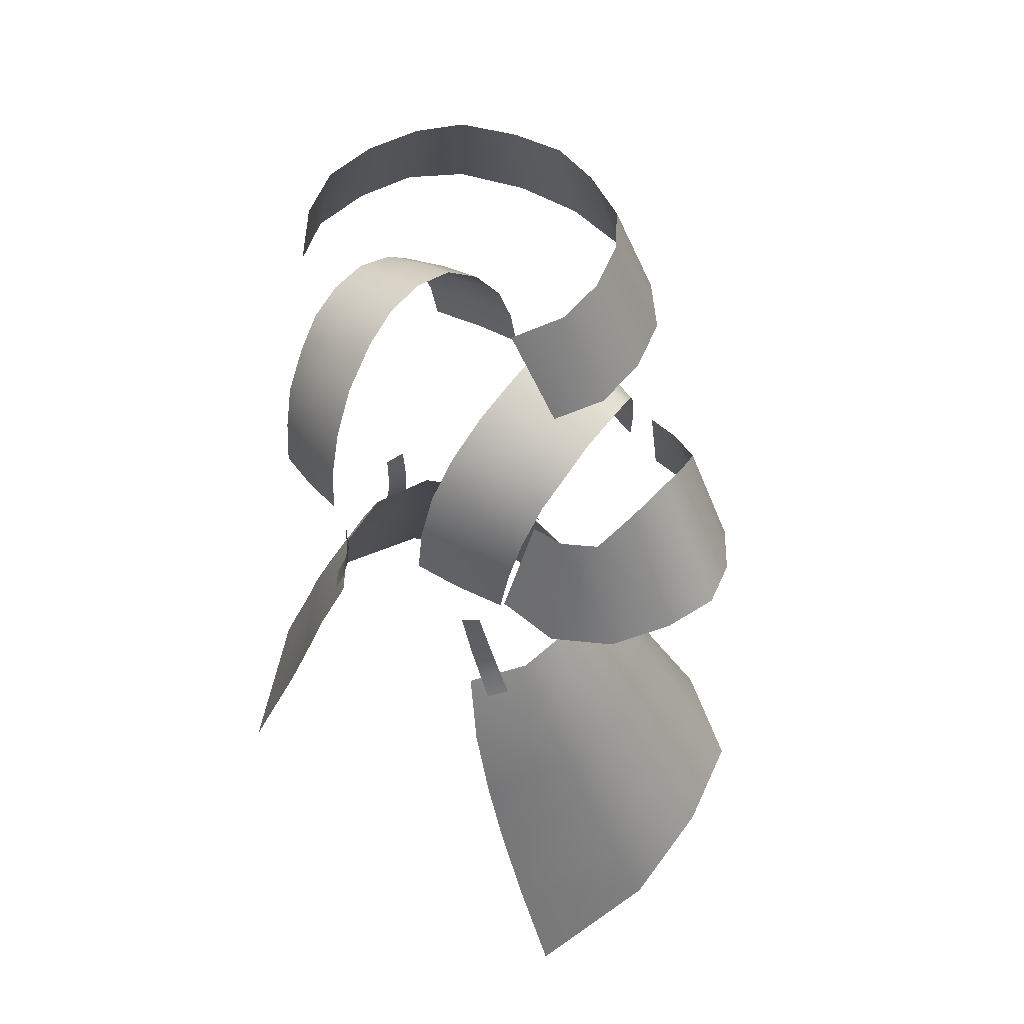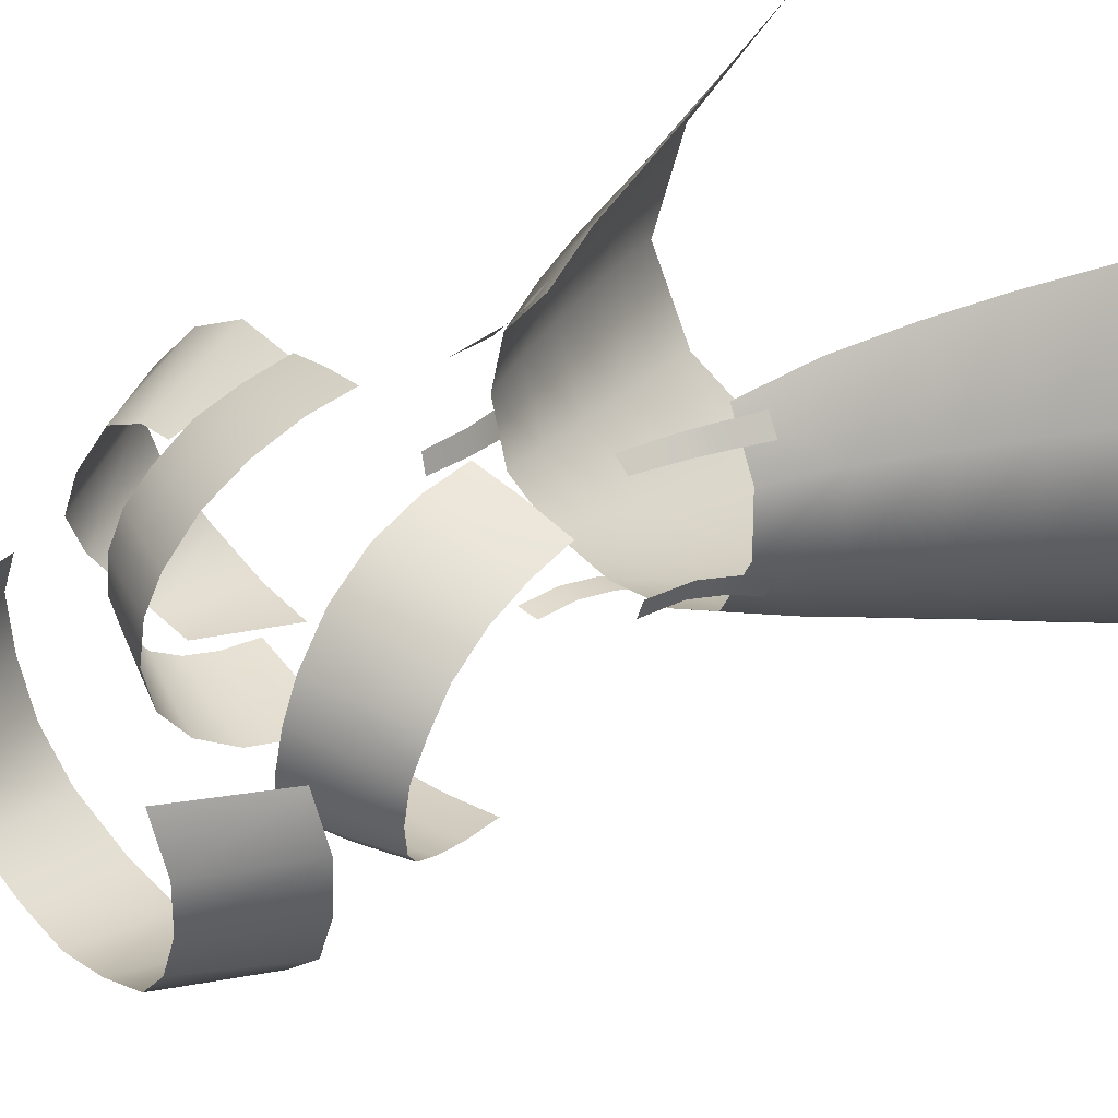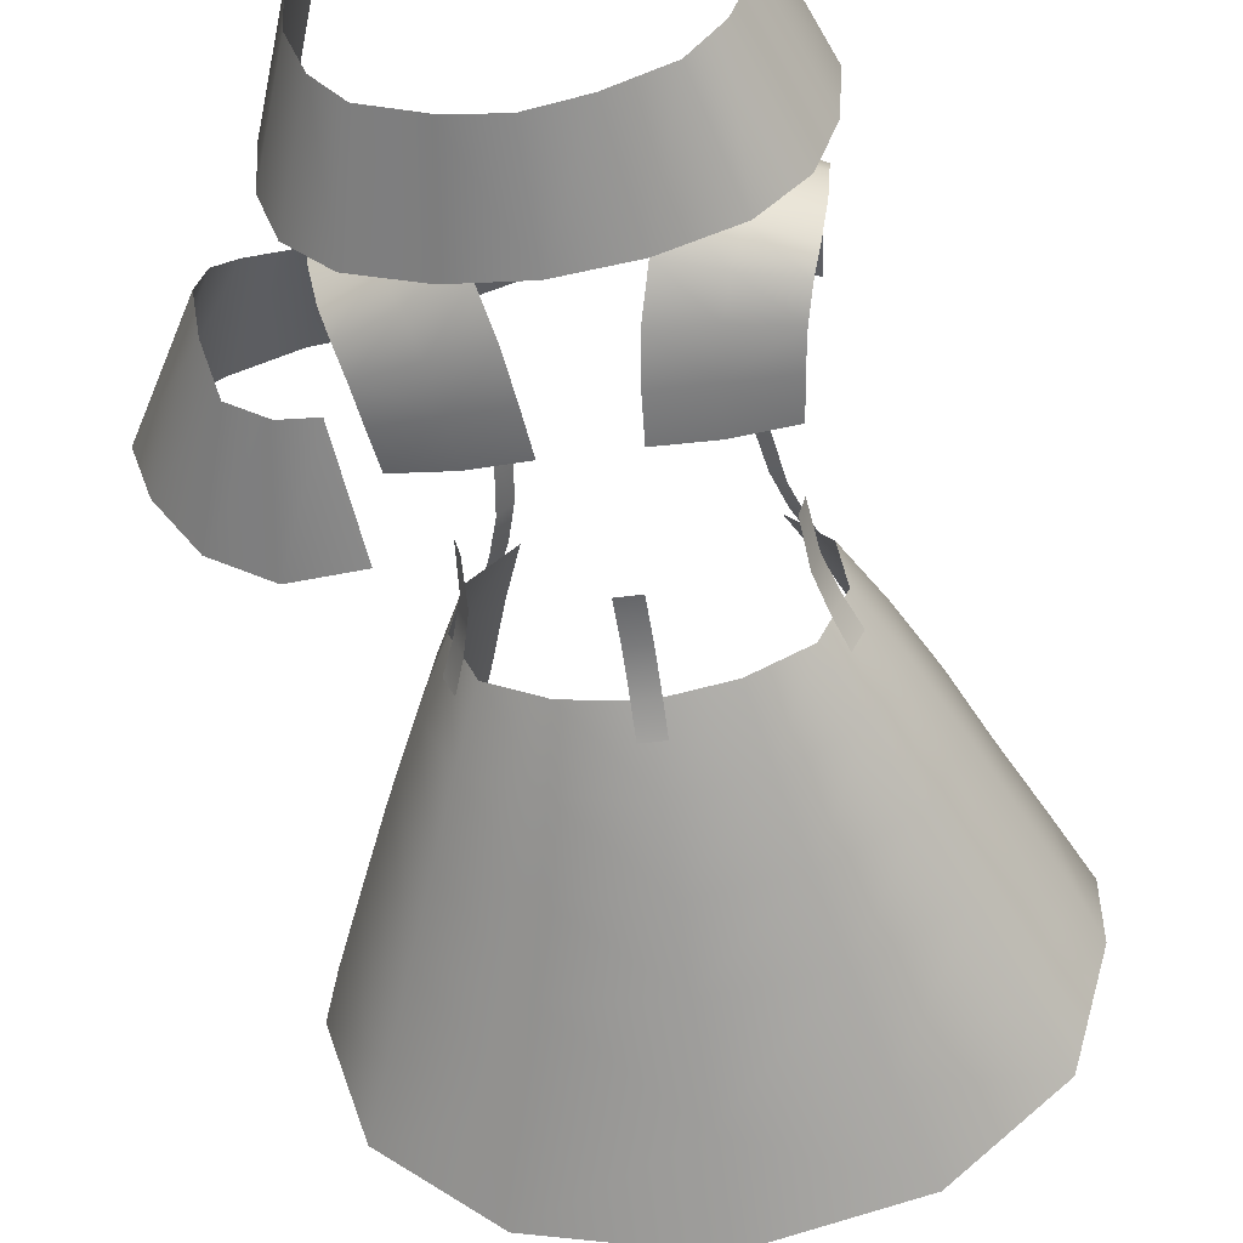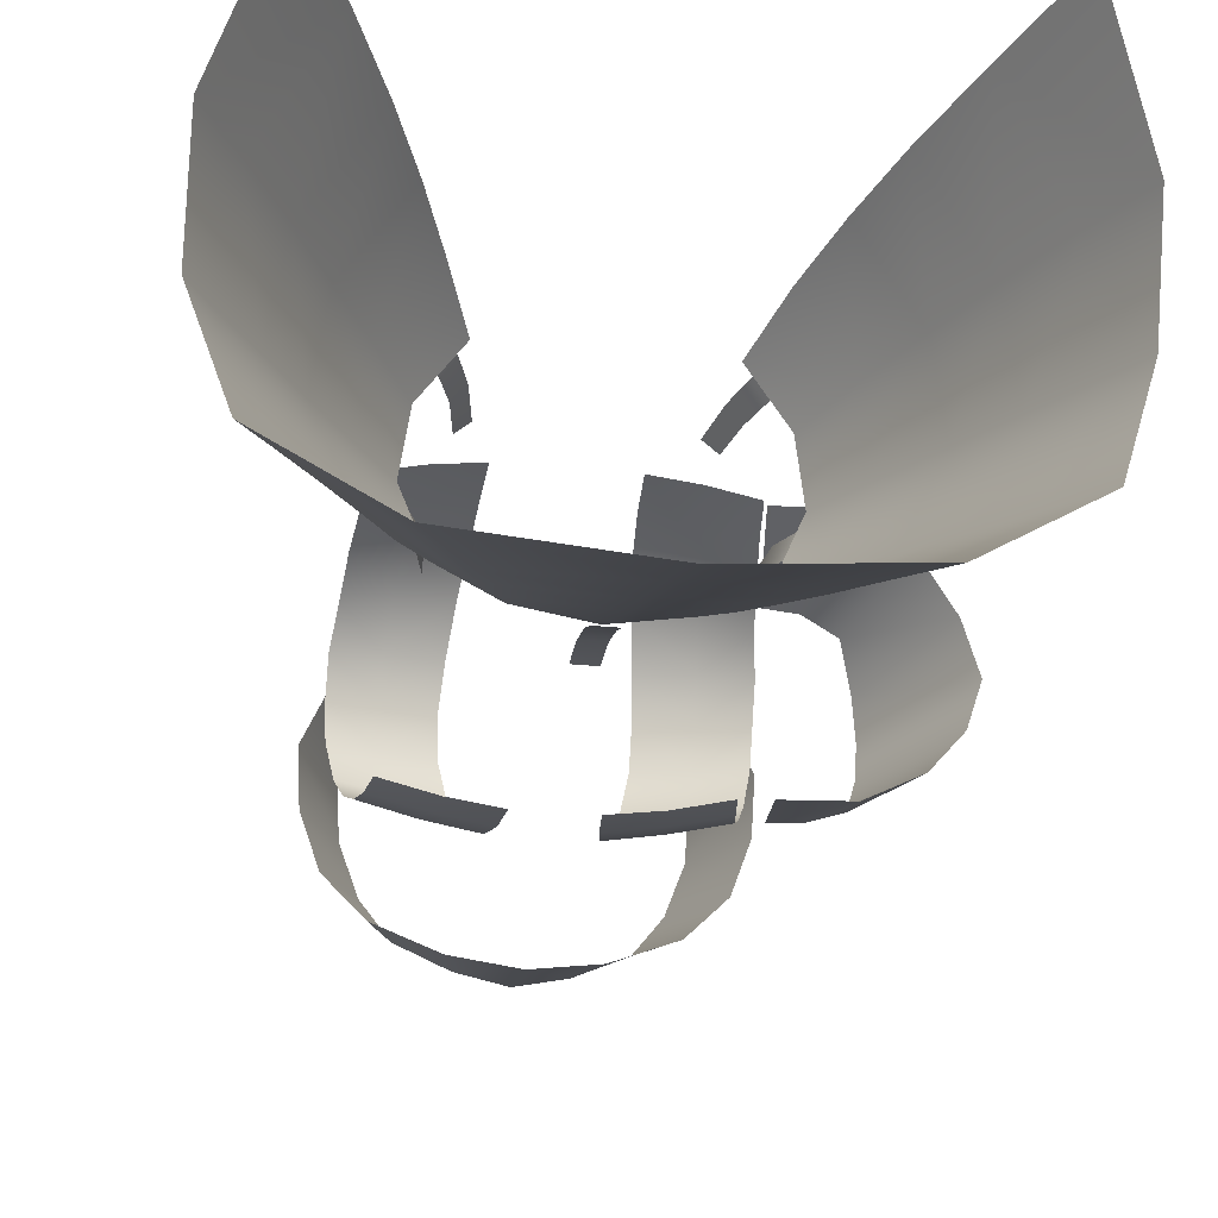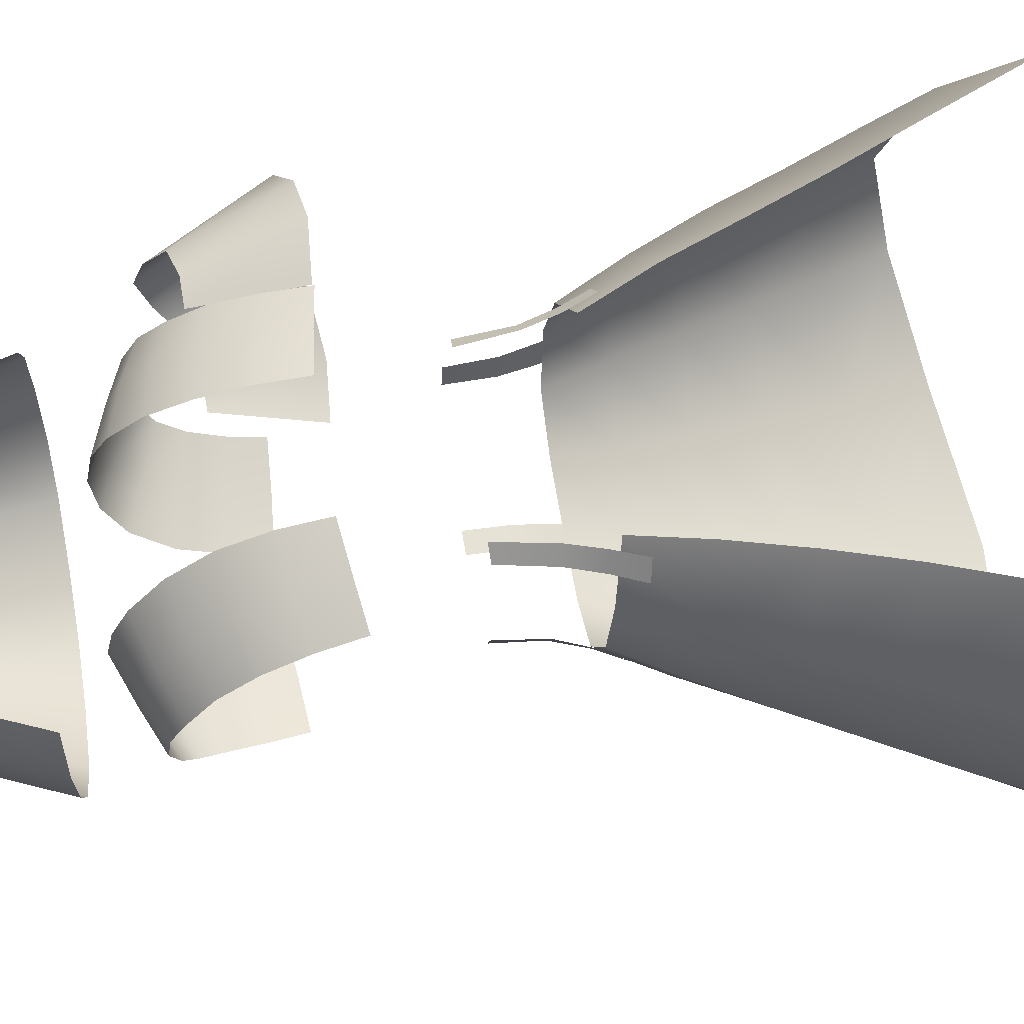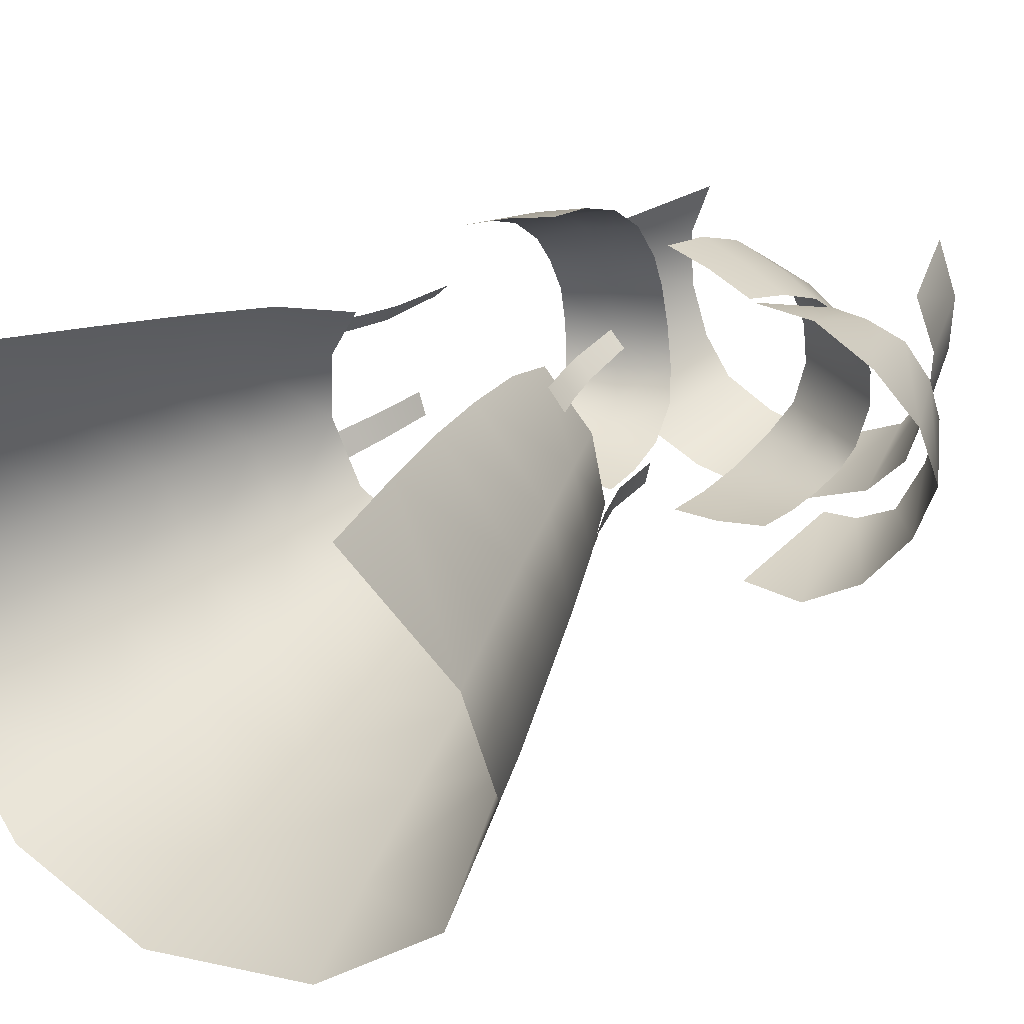
<metadata>
{"format":"obj","ext":"obj","renderer":"f3d","projection":"perspective","resolution":1024,"background":"white","views":[{"elev":51.5,"azim":40.5,"up":"+Y"},{"elev":38.1,"azim":-132.5,"up":"+Z"},{"elev":-47.4,"azim":-171.2,"up":"+Z"},{"elev":-29.4,"azim":-8.2,"up":"+Z"},{"elev":65.9,"azim":-99.6,"up":"+Z"},{"elev":24.2,"azim":38.6,"up":"+Z"}]}
</metadata>
<code>
g bf_geo
v 0.1472 1.417 0.01492
v 0.1273 1.417 0.06575
v 0.1648 1.317 0.04735
v 0.1856 1.317 -0.0006326
v 0.1443 1.417 -0.0366
v 0.182 1.317 -0.05793
v 0.1262 1.417 -0.08667
v 0.1637 1.317 -0.111
v 0.1252 1.317 -0.1503
v 0.09833 1.417 -0.1232
v 0.06361 1.317 -0.1749
v 0.04833 1.417 -0.1459
v -0 1.317 -0.1836
v -0 1.417 -0.1566
v -0 0.8313 -0.1418
v -0 0.8953 -0.1078
v 0.06597 0.8959 -0.09616
v 0.07974 0.8321 -0.1273
v 8.76e-19 0.7616 -0.1717
v 0.1189 0.895 -0.06809
v 0.09676 0.7627 -0.1585
v -0 0.6919 -0.2019
v 0.147 0.8317 -0.0909
v 0.1439 0.889 -0.009279
v 0.1131 0.6919 -0.1898
v -0 0.5939 -0.2447
v 0.1759 0.7604 -0.1137
v 0.1787 0.8254 -0.01993
v 0.1681 0.8156 0.0534
v 0.1355 0.8818 0.05058
v 0.09725 0.8706 0.1004
v 0.1212 0.8013 0.1195
v 0.1455 0.7266 0.1281
v 0.2014 0.7438 0.05019
v 0.1716 0.653 0.1341
v 0.2137 0.7542 -0.03406
v 0.2317 0.672 0.04314
v 0.2057 0.5664 0.1393
v 0.2049 0.6891 -0.1371
v 0.2465 0.6829 -0.04936
v 0.2666 0.5951 0.03492
v 0.2987 0.5237 0.02596
v 0.2483 0.459 0.1427
v 0.2983 0.5646 -0.07653
v 0.2791 0.6116 -0.06527
v 0.2352 0.6137 -0.163
v 0.2629 0.5466 -0.1859
v 0.1341 0.6056 -0.2263
v 0.1583 0.5228 -0.2603
v 8.517e-20 0.5046 -0.2845
v 0.3213 1.098 -0.01767
v 0.2493 1.221 -0.01767
v 0.2444 1.21 0.02012
v 0.305 1.091 0.03102
v 0.2316 1.187 0.05861
v 0.2692 1.076 0.0768
v 0.1986 1.179 0.07342
v 0.2157 1.069 0.1073
v 0.1659 1.178 0.07632
v 0.1536 1.075 0.1077
v 0.3213 1.098 -0.01767
v 0.2444 1.21 -0.05546
v 0.2493 1.221 -0.01767
v 0.305 1.091 -0.06636
v 0.2316 1.187 -0.09395
v 0.2692 1.076 -0.1121
v 0.1986 1.179 -0.1088
v 0.2157 1.069 -0.1426
v 0.1659 1.178 -0.1117
v 0.1536 1.075 -0.1431
v -0.1472 1.417 0.01492
v -0.1648 1.317 0.04735
v -0.1273 1.417 0.06575
v -0.1856 1.317 -0.0006326
v -0.1443 1.417 -0.0366
v -0.182 1.317 -0.05793
v -0.1262 1.417 -0.08667
v -0.1637 1.317 -0.111
v -0.1252 1.317 -0.1503
v -0.09833 1.417 -0.1232
v -0.06361 1.317 -0.1749
v -0.04833 1.417 -0.1459
v -0 1.317 -0.1836
v -0 1.417 -0.1566
v -0 0.8313 -0.1418
v -0.06597 0.8959 -0.09616
v -0 0.8953 -0.1078
v -0.07974 0.8321 -0.1273
v 8.76e-19 0.7616 -0.1717
v -0.1189 0.895 -0.06809
v -0.09676 0.7627 -0.1585
v -0 0.6919 -0.2019
v -0.147 0.8317 -0.0909
v -0.1439 0.889 -0.009279
v -0.1131 0.6919 -0.1898
v -0 0.5939 -0.2447
v -0.1759 0.7604 -0.1137
v -0.1787 0.8254 -0.01993
v -0.1681 0.8156 0.0534
v -0.1355 0.8818 0.05058
v -0.09725 0.8706 0.1004
v -0.1212 0.8013 0.1195
v -0.1455 0.7266 0.1281
v -0.2014 0.7438 0.05019
v -0.1716 0.653 0.1341
v -0.2137 0.7542 -0.03406
v -0.2317 0.672 0.04314
v -0.2057 0.5664 0.1393
v -0.2049 0.6891 -0.1371
v -0.2465 0.6829 -0.04936
v -0.2666 0.5951 0.03492
v -0.2987 0.5237 0.02596
v -0.2483 0.459 0.1427
v -0.2983 0.5646 -0.07653
v -0.2791 0.6116 -0.06527
v -0.2352 0.6137 -0.163
v -0.2629 0.5466 -0.1859
v -0.1341 0.6056 -0.2263
v -0.1583 0.5228 -0.2603
v 8.517e-20 0.5046 -0.2845
v 0.1174 0.8839 0.07562
v 0.1167 0.8507 0.09382
v 0.1303 0.8536 0.07548
v 0.1039 0.8816 0.09231
v 0.1063 0.9187 0.07756
v 0.09332 0.9171 0.0934
v 0.09856 0.9725 0.08536
v 0.08475 0.973 0.09792
v 0.1407 0.8696 -0.0546
v 0.139 0.8948 -0.02218
v 0.1513 0.8682 -0.03161
v 0.13 0.897 -0.04428
v 0.1203 0.9321 -0.0357
v 0.1276 0.9298 -0.01451
v 0.1173 0.9796 -0.02968
v 0.123 0.9781 -0.009384
v -0.01121 0.8706 -0.123
v 0.01121 0.8984 -0.1096
v 0.01121 0.8706 -0.123
v -0.01121 0.8984 -0.1096
v 0.01121 0.9383 -0.09705
v -0.01121 0.9383 -0.09705
v 0.01121 0.9807 -0.09356
v -0.01121 0.9807 -0.09356
v -0.1174 0.8839 0.07562
v -0.1303 0.8536 0.07548
v -0.1167 0.8507 0.09382
v -0.1039 0.8816 0.09231
v -0.1063 0.9187 0.07756
v -0.09332 0.9171 0.0934
v -0.09856 0.9725 0.08536
v -0.08475 0.973 0.09792
v -0.1407 0.8696 -0.0546
v -0.1513 0.8682 -0.03161
v -0.139 0.8948 -0.02218
v -0.13 0.897 -0.04428
v -0.1203 0.9321 -0.0357
v -0.1276 0.9298 -0.01451
v -0.1173 0.9796 -0.02968
v -0.123 0.9781 -0.009384
v -0.06016 1.085 0.134
v -0.06193 1.132 0.1296
v -0.1107 1.126 0.1175
v -0.1061 1.079 0.1246
v -0.151 1.073 0.1108
v -0.1553 1.117 0.1028
v -0.116 1.171 0.1027
v -0.06482 1.179 0.1146
v -0.1603 1.158 0.08869
v -0.06994 1.221 0.08784
v -0.1208 1.209 0.07896
v -0.1644 1.195 0.06297
v -0.1254 1.238 0.04558
v -0.075 1.254 0.04913
v -0.1691 1.221 0.03428
v -0.1269 1.254 0.00906
v -0.0778 1.272 0.01471
v -0.1694 1.238 0.001882
v -0.1248 1.261 -0.03064
v -0.1676 1.242 -0.03445
v -0.07657 1.28 -0.02514
v -0.1605 1.235 -0.07023
v -0.1161 1.255 -0.06857
v -0.06845 1.275 -0.06383
v -0.1535 1.221 -0.09
v -0.104 1.239 -0.0936
v -0.05525 1.256 -0.09191
v -0.1466 1.198 -0.104
v -0.09495 1.212 -0.1103
v -0.08811 1.175 -0.1218
v -0.04436 1.22 -0.1155
v -0.1412 1.167 -0.113
v -0.03869 1.18 -0.1276
v -0.1364 1.131 -0.1168
v -0.03505 1.14 -0.1325
v -0.08425 1.134 -0.1279
v 0.06016 1.085 0.134
v 0.1061 1.079 0.1246
v 0.1107 1.126 0.1175
v 0.151 1.073 0.1108
v 0.06193 1.132 0.1296
v 0.1553 1.117 0.1028
v 0.116 1.171 0.1027
v 0.06482 1.179 0.1146
v 0.1603 1.158 0.08869
v 0.06994 1.221 0.08784
v 0.1208 1.209 0.07896
v 0.1644 1.195 0.06297
v 0.1254 1.238 0.04558
v 0.075 1.254 0.04913
v 0.1691 1.221 0.03428
v 0.1269 1.254 0.00906
v 0.0778 1.272 0.01471
v 0.1694 1.238 0.001882
v 0.1248 1.261 -0.03064
v 0.1676 1.242 -0.03445
v 0.07657 1.28 -0.02514
v 0.1605 1.235 -0.07023
v 0.1161 1.255 -0.06857
v 0.06845 1.275 -0.06383
v 0.1535 1.221 -0.09
v 0.104 1.239 -0.0936
v 0.05525 1.256 -0.09191
v 0.1466 1.198 -0.104
v 0.09495 1.212 -0.1103
v 0.08811 1.175 -0.1218
v 0.04436 1.22 -0.1155
v 0.1412 1.167 -0.113
v 0.03869 1.18 -0.1276
v 0.1364 1.131 -0.1168
v 0.03505 1.14 -0.1325
v 0.08425 1.134 -0.1279
g bf_geo_0
f 3 2 1
f 4 3 1
f 4 1 5
f 6 4 5
f 5 7 6
f 7 8 6
f 9 8 7
f 10 9 7
f 11 9 10
f 12 11 10
f 13 11 12
f 14 13 12
f 17 16 15
f 18 17 15
f 15 19 18
f 17 18 20
f 19 21 18
f 19 22 21
f 18 23 20
f 18 21 23
f 24 20 23
f 22 25 21
f 22 26 25
f 21 27 23
f 21 25 27
f 28 24 23
f 28 23 27
f 28 29 24
f 29 30 24
f 31 30 29
f 32 31 29
f 32 29 33
f 29 34 33
f 34 29 28
f 33 34 35
f 36 28 27
f 36 34 28
f 34 37 35
f 34 36 37
f 35 37 38
f 25 39 27
f 27 39 36
f 36 40 37
f 39 40 36
f 37 41 38
f 37 40 41
f 38 41 42
f 43 38 42
f 44 42 41
f 40 45 41
f 45 44 41
f 40 39 45
f 45 46 44
f 39 46 45
f 46 47 44
f 25 48 39
f 48 46 39
f 46 48 47
f 26 48 25
f 48 49 47
f 49 48 26
f 50 49 26
f 53 52 51
f 54 53 51
f 53 54 55
f 54 56 55
f 55 56 57
f 56 58 57
f 57 58 59
f 58 60 59
f 63 62 61
f 62 64 61
f 64 62 65
f 66 64 65
f 66 65 67
f 68 66 67
f 68 67 69
f 70 68 69
f 73 72 71
f 72 74 71
f 71 74 75
f 74 76 75
f 77 75 76
f 78 77 76
f 78 79 77
f 79 80 77
f 79 81 80
f 81 82 80
f 81 83 82
f 83 84 82
f 87 86 85
f 86 88 85
f 89 85 88
f 88 86 90
f 91 89 88
f 92 89 91
f 93 88 90
f 91 88 93
f 90 94 93
f 95 92 91
f 96 92 95
f 97 91 93
f 95 91 97
f 94 98 93
f 93 98 97
f 99 98 94
f 100 99 94
f 100 101 99
f 101 102 99
f 99 102 103
f 104 99 103
f 99 104 98
f 104 103 105
f 98 106 97
f 104 106 98
f 107 104 105
f 106 104 107
f 107 105 108
f 109 95 97
f 109 97 106
f 110 106 107
f 110 109 106
f 111 107 108
f 110 107 111
f 111 108 112
f 108 113 112
f 112 114 111
f 115 110 111
f 114 115 111
f 109 110 115
f 116 115 114
f 116 109 115
f 117 116 114
f 118 95 109
f 116 118 109
f 118 116 117
f 118 96 95
f 119 118 117
f 118 119 96
f 119 120 96
f 123 122 121
f 122 124 121
f 121 124 125
f 124 126 125
f 125 126 127
f 126 128 127
f 131 130 129
f 130 132 129
f 132 130 133
f 130 134 133
f 133 134 135
f 134 136 135
f 139 138 137
f 138 140 137
f 138 141 140
f 141 142 140
f 141 143 142
f 143 144 142
f 147 146 145
f 148 147 145
f 148 145 149
f 150 148 149
f 150 149 151
f 152 150 151
f 155 154 153
f 156 155 153
f 155 156 157
f 158 155 157
f 158 157 159
f 160 158 159
f 163 162 161
f 164 163 161
f 164 165 163
f 165 166 163
f 162 163 167
f 163 166 167
f 168 162 167
f 166 169 167
f 168 167 170
f 167 169 171
f 167 171 170
f 169 172 171
f 171 173 170
f 171 172 173
f 173 174 170
f 172 175 173
f 173 176 174
f 176 173 175
f 176 177 174
f 178 176 175
f 177 176 179
f 179 176 178
f 180 179 178
f 181 177 179
f 180 182 179
f 181 179 183
f 182 183 179
f 184 181 183
f 182 185 183
f 183 186 184
f 185 186 183
f 186 187 184
f 185 188 186
f 186 189 187
f 188 189 186
f 190 189 188
f 189 191 187
f 189 190 191
f 192 190 188
f 190 193 191
f 192 194 190
f 193 190 195
f 194 196 190
f 190 196 195
f 199 198 197
f 200 198 199
f 201 199 197
f 202 200 199
f 199 201 203
f 202 199 203
f 201 204 203
f 205 202 203
f 203 204 206
f 205 203 207
f 207 203 206
f 208 205 207
f 209 207 206
f 208 207 209
f 210 209 206
f 211 208 209
f 212 209 210
f 209 212 211
f 213 212 210
f 212 214 211
f 212 213 215
f 212 215 214
f 215 216 214
f 213 217 215
f 218 216 215
f 215 217 219
f 219 218 215
f 217 220 219
f 221 218 219
f 222 219 220
f 222 221 219
f 223 222 220
f 224 221 222
f 225 222 223
f 225 224 222
f 225 226 224
f 227 225 223
f 226 225 227
f 226 228 224
f 229 226 227
f 230 228 226
f 226 229 231
f 232 230 226
f 232 226 231

</code>
